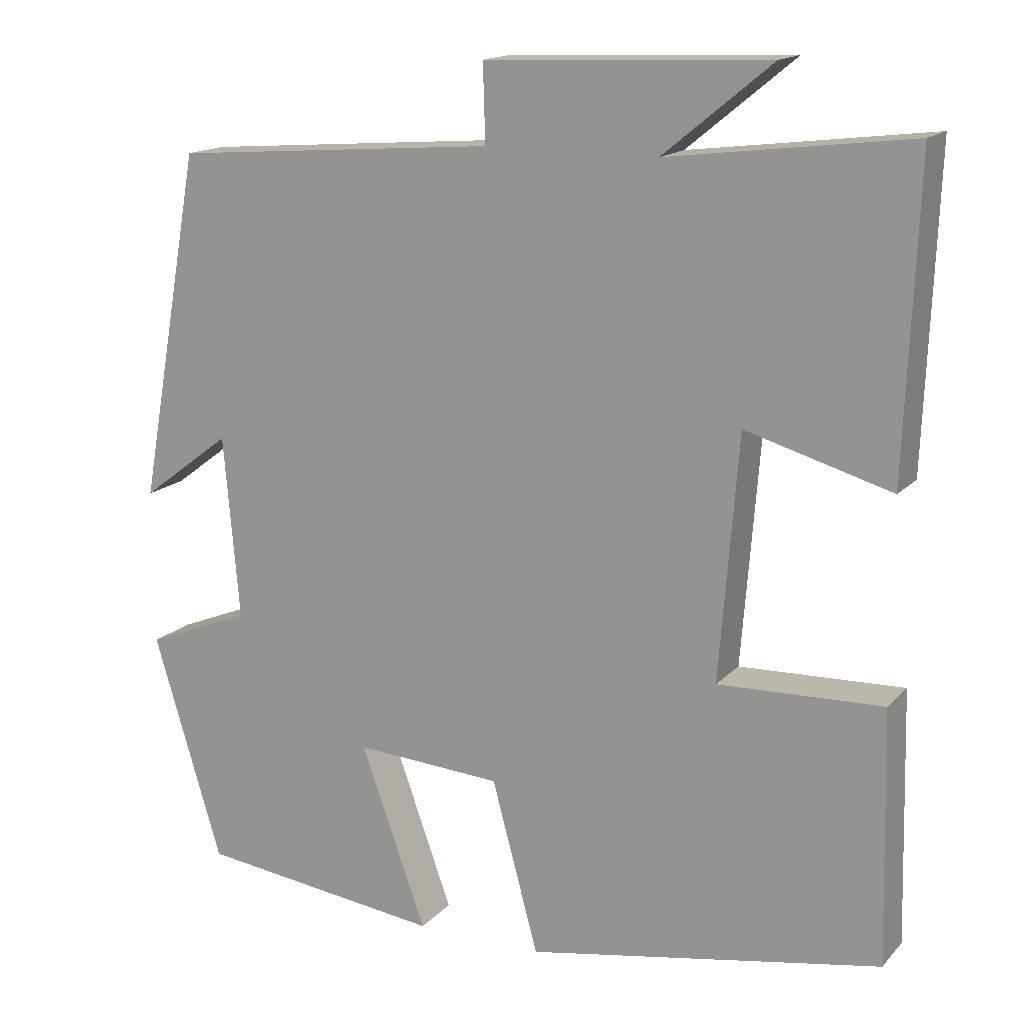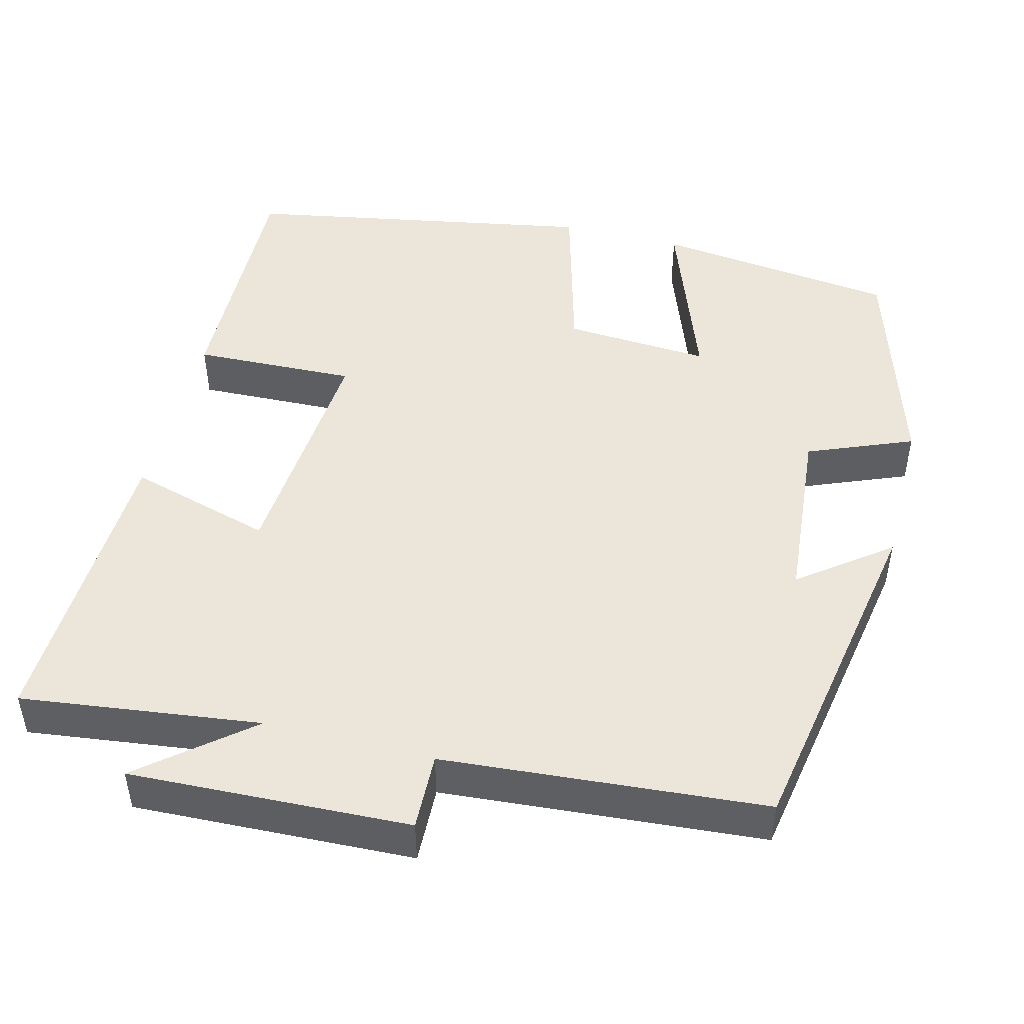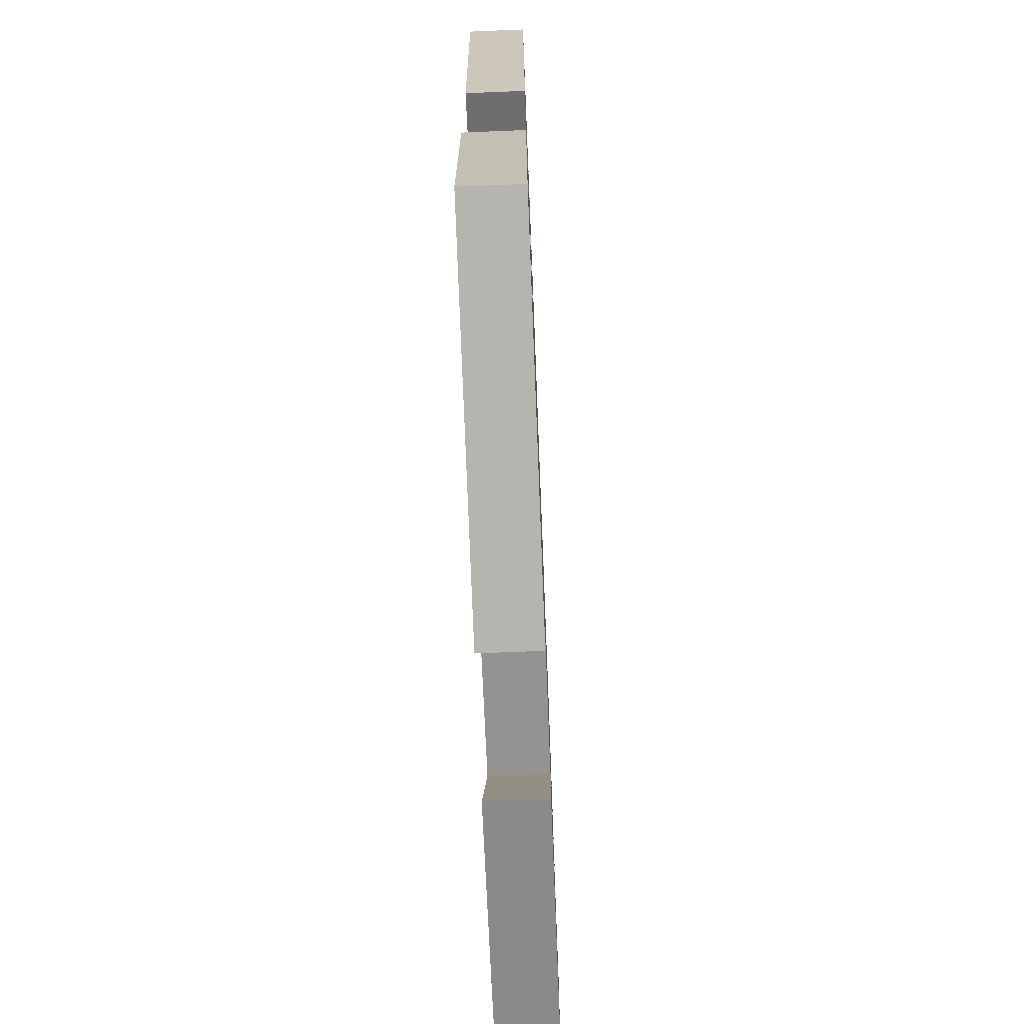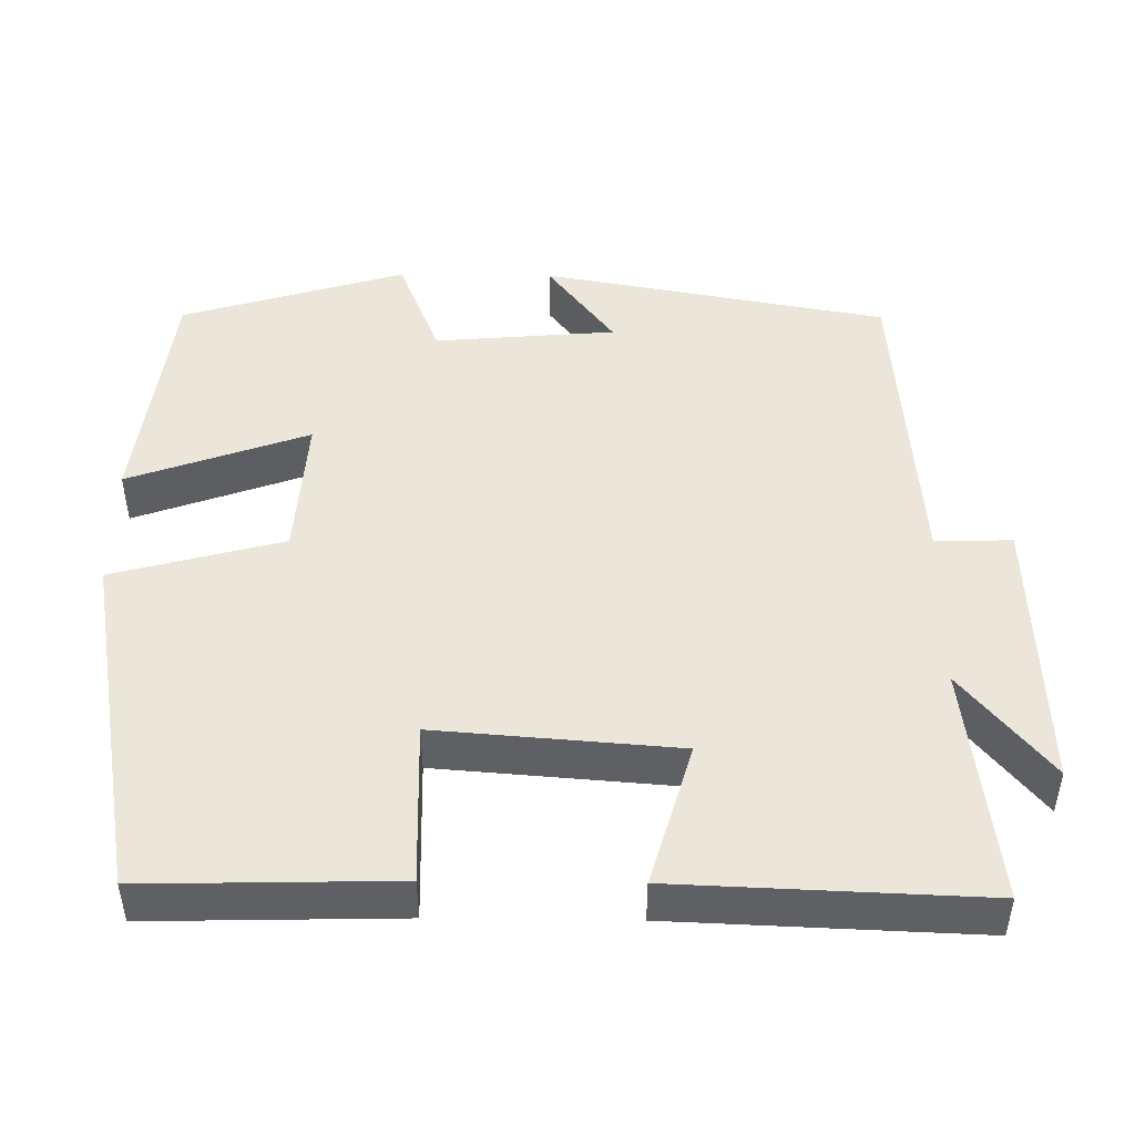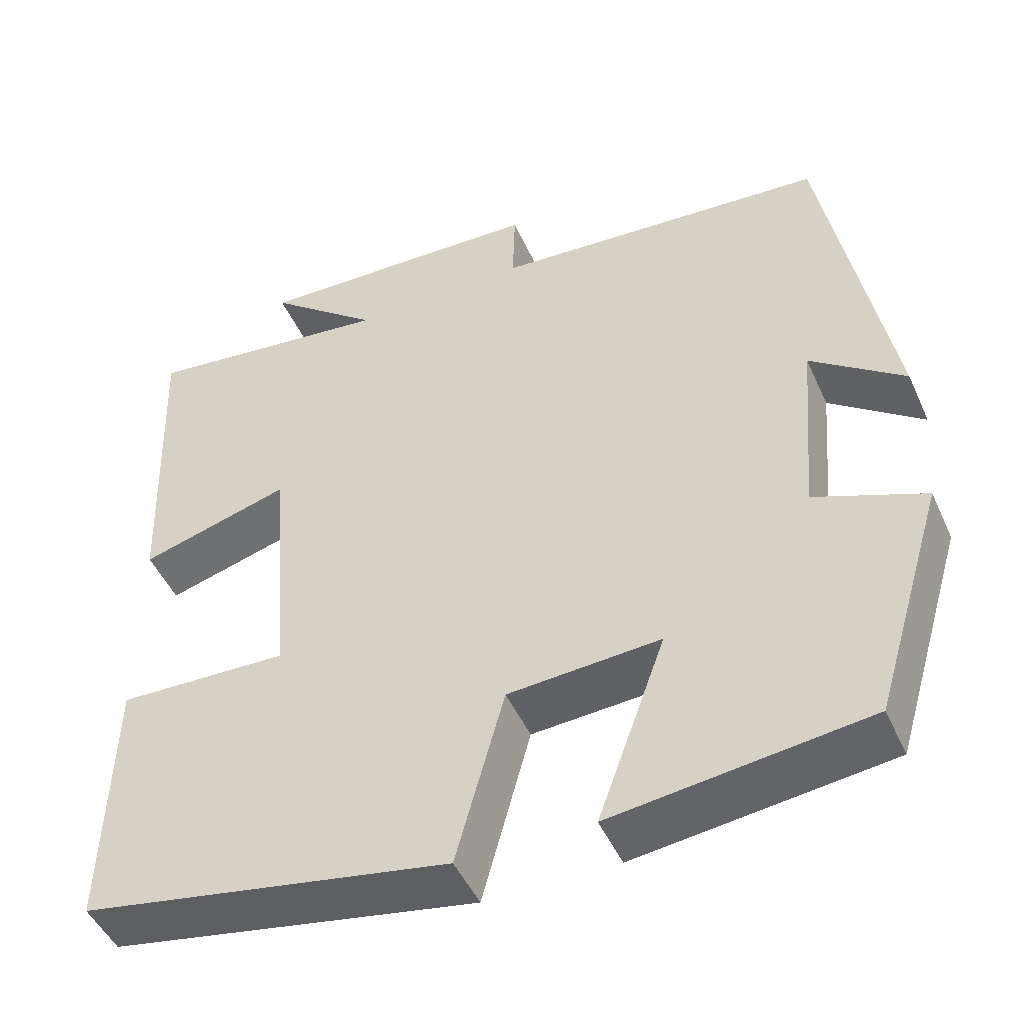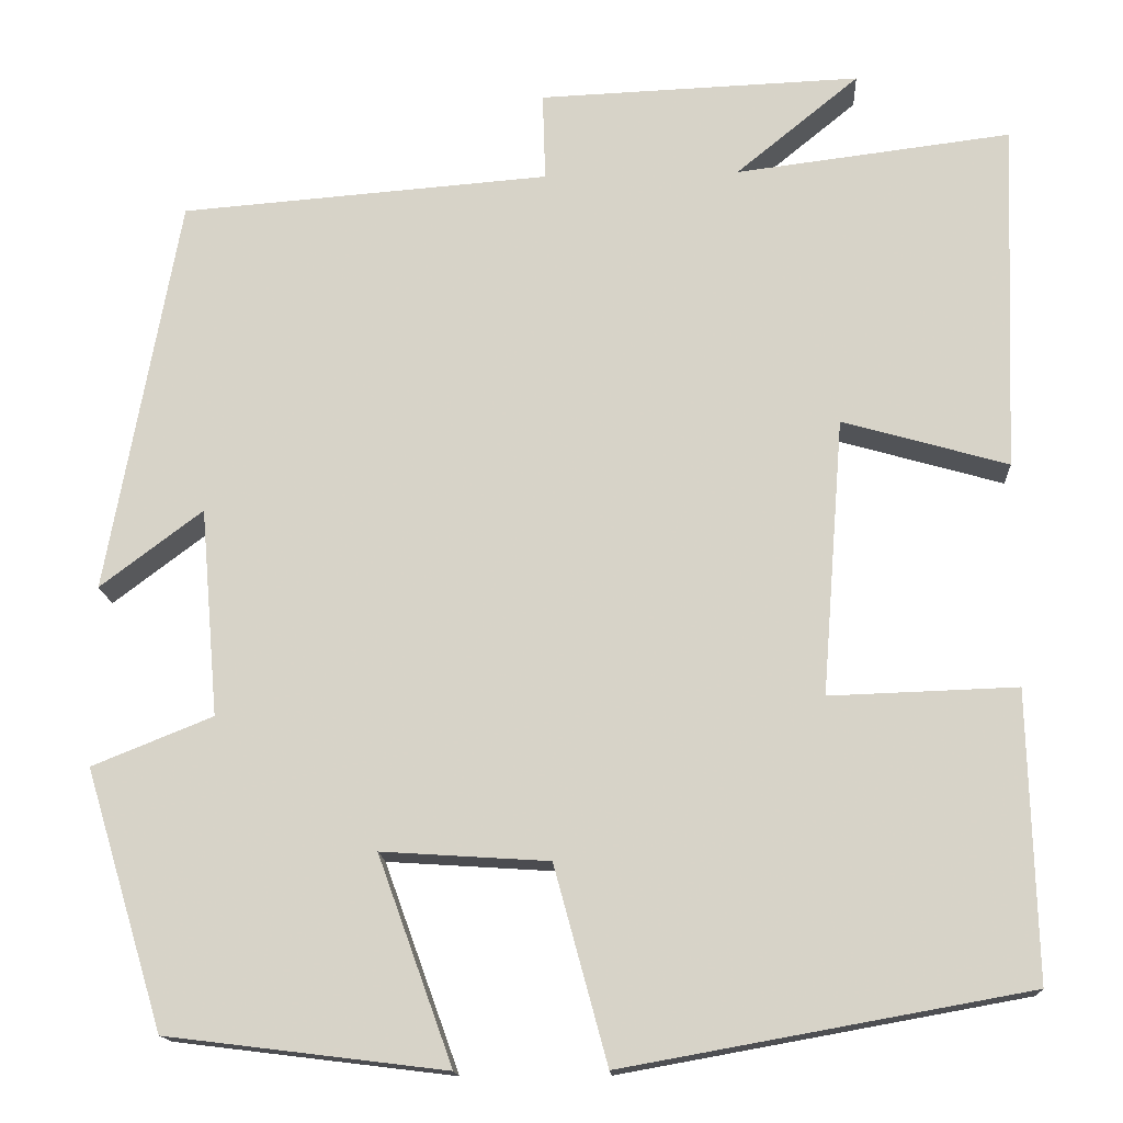
<metadata>
{"format":"obj","ext":"obj","renderer":"f3d","projection":"perspective","resolution":1024,"background":"white","views":[{"elev":15.7,"azim":-152.9,"up":"+Z"},{"elev":47.7,"azim":14.2,"up":"+Y"},{"elev":-70.4,"azim":-87.7,"up":"+Z"},{"elev":47.1,"azim":-89.3,"up":"+Y"},{"elev":-48.0,"azim":23.6,"up":"+Z"},{"elev":-15.4,"azim":-176.7,"up":"+Z"}]}
</metadata>
<code>
v -0.515 0.07 0.538
v -0.209 0.07 0.5
v -0.346 0.07 0.612
v 0.012 0.07 0.598
v 0.009 0.07 0.5
v 0.42 0.07 0.468
v 0.5 0.07 0.025
v 0.386 0.07 0.111
v 0.366 0.07 -0.121
v 0.5 0.07 -0.175
v 0.413 0.07 -0.462
v 0.103 0.07 -0.5
v 0.186 0.07 -0.27
v 0 0.07 -0.282
v -0.059 0.07 -0.5
v -0.508 0.07 -0.419
v -0.5 0.07 -0.1
v -0.292 0.07 -0.107
v -0.316 0.07 0.201
v -0.5 0.07 0.148
v -0.515 0 0.538
v -0.209 0 0.5
v -0.346 0 0.612
v 0.012 0 0.598
v 0.009 0 0.5
v 0.42 0 0.468
v 0.5 0 0.025
v 0.386 0 0.111
v 0.366 0 -0.121
v 0.5 0 -0.175
v 0.413 0 -0.462
v 0.103 0 -0.5
v 0.186 0 -0.27
v 0 0 -0.282
v -0.059 0 -0.5
v -0.508 0 -0.419
v -0.5 0 -0.1
v -0.292 0 -0.107
v -0.316 0 0.201
v -0.5 0 0.148
f 19 20 1 2
f 18 19 2
f 16 17 18
f 15 16 18
f 14 15 18
f 13 14 18 2
f 11 12 13
f 10 11 13
f 9 10 13
f 8 9 13 2
f 5 6 7 8
f 5 8 2 3
f 3 4 5
f 22 21 40 39
f 22 39 38
f 38 37 36
f 38 36 35
f 38 35 34
f 22 38 34 33
f 33 32 31
f 33 31 30
f 33 30 29
f 22 33 29 28
f 28 27 26 25
f 23 22 28 25
f 25 24 23
f 1 21 22 2
f 2 22 23 3
f 3 23 24 4
f 4 24 25 5
f 5 25 26 6
f 6 26 27 7
f 7 27 28 8
f 8 28 29 9
f 9 29 30 10
f 10 30 31 11
f 11 31 32 12
f 12 32 33 13
f 13 33 34 14
f 14 34 35 15
f 15 35 36 16
f 16 36 37 17
f 17 37 38 18
f 18 38 39 19
f 19 39 40 20
f 20 40 21 1

</code>
